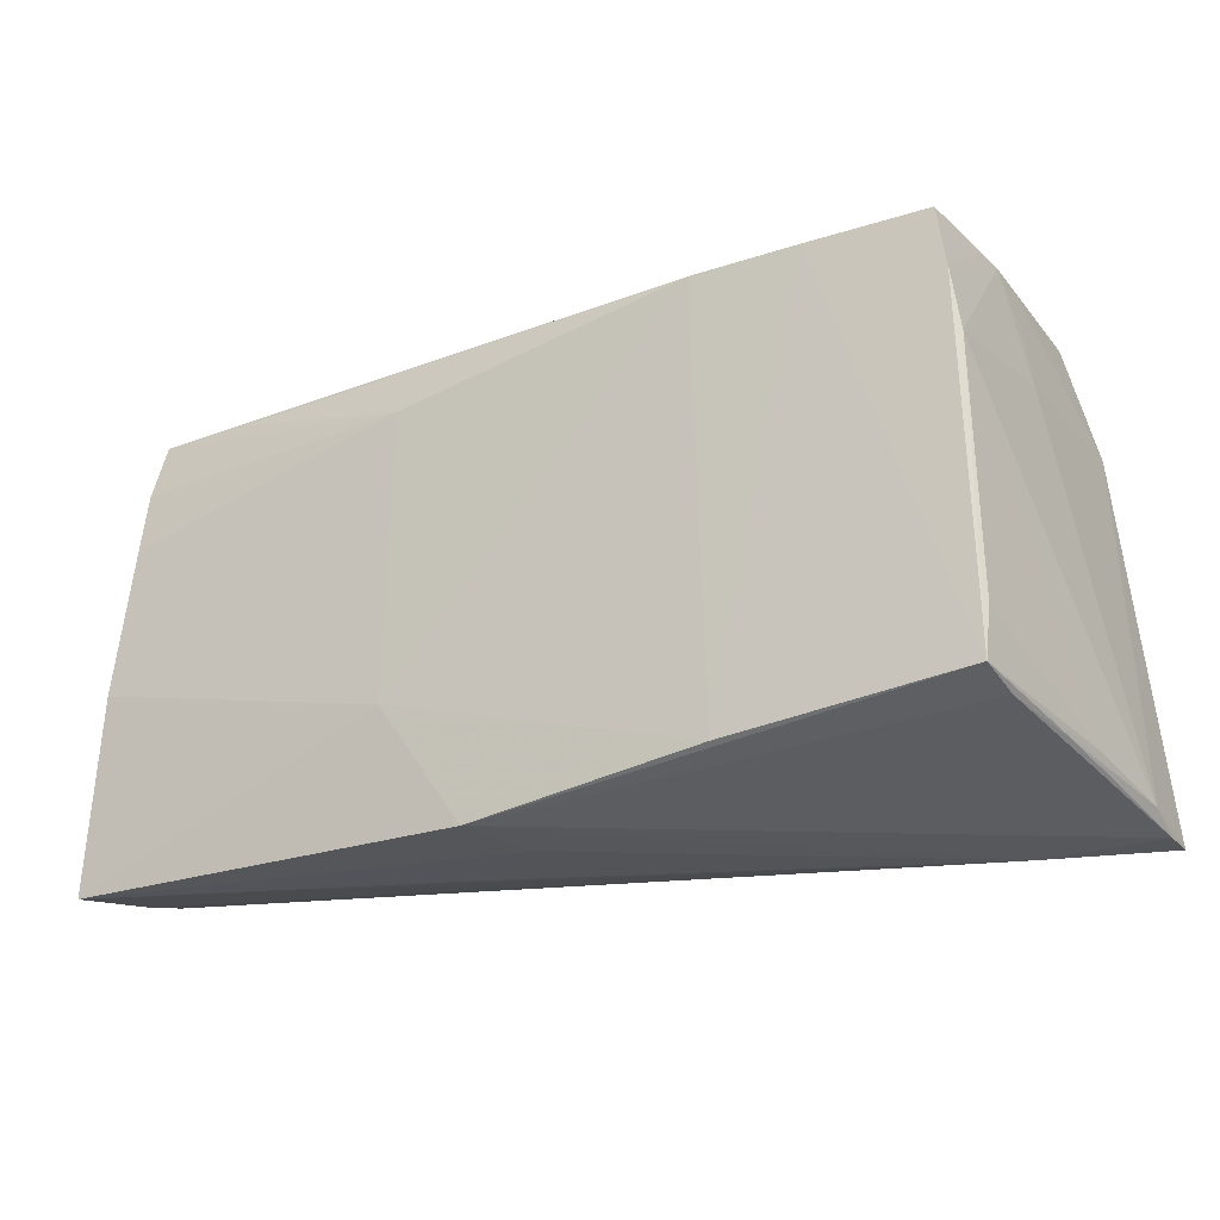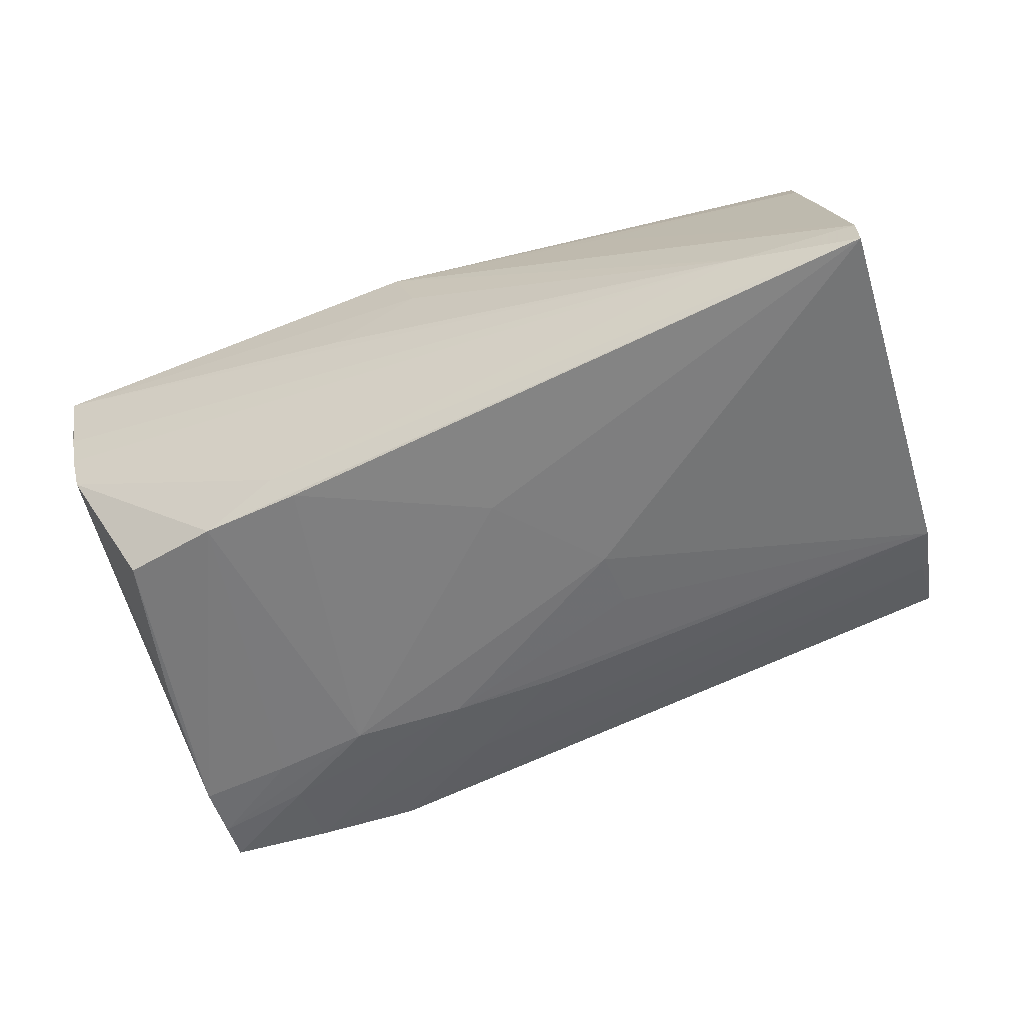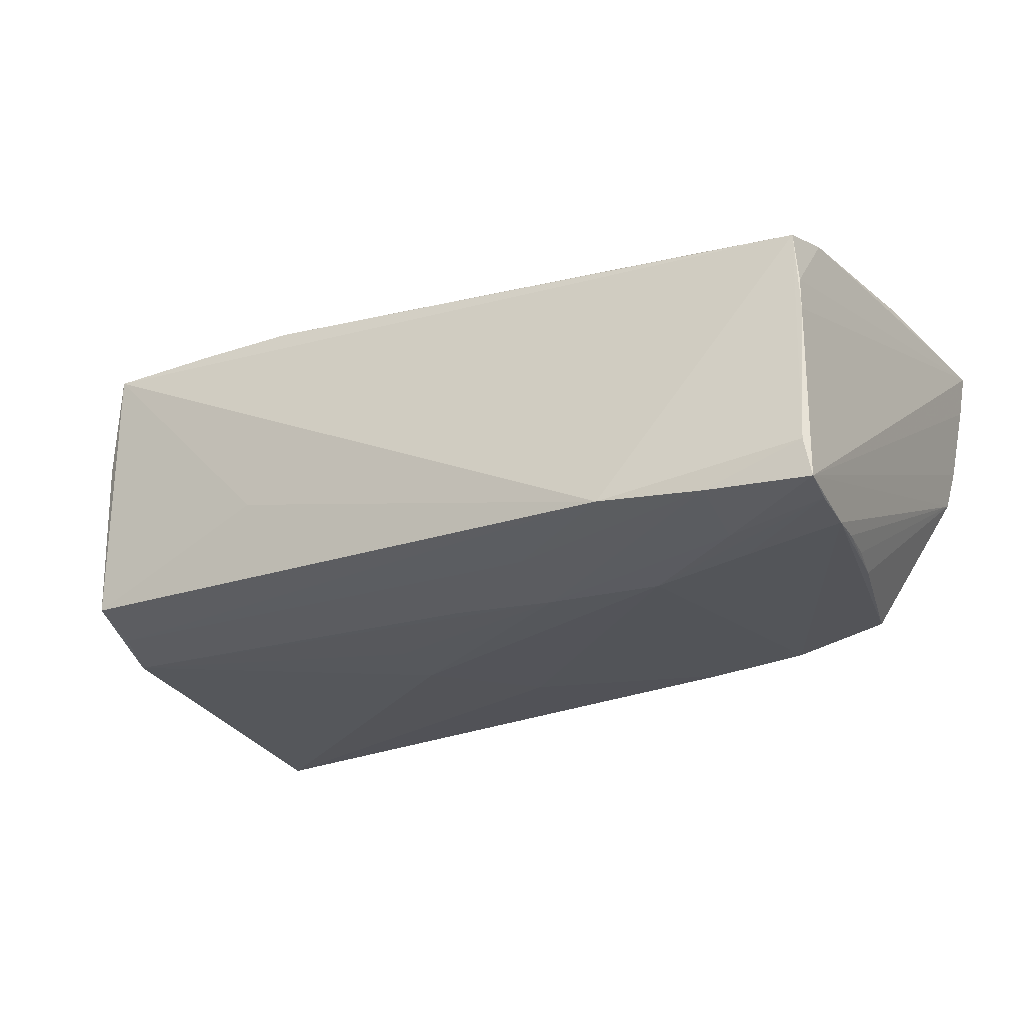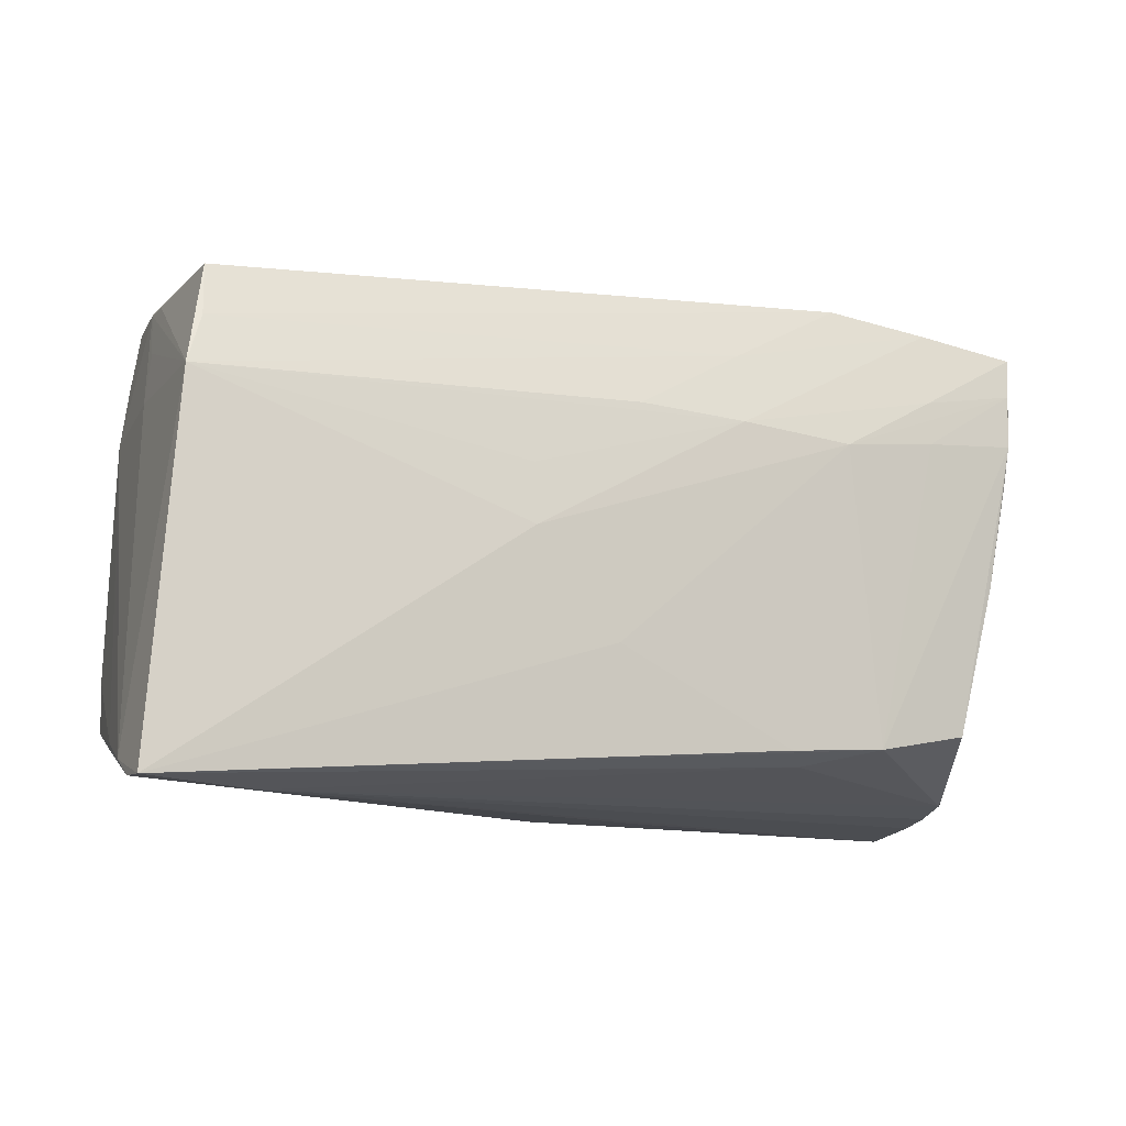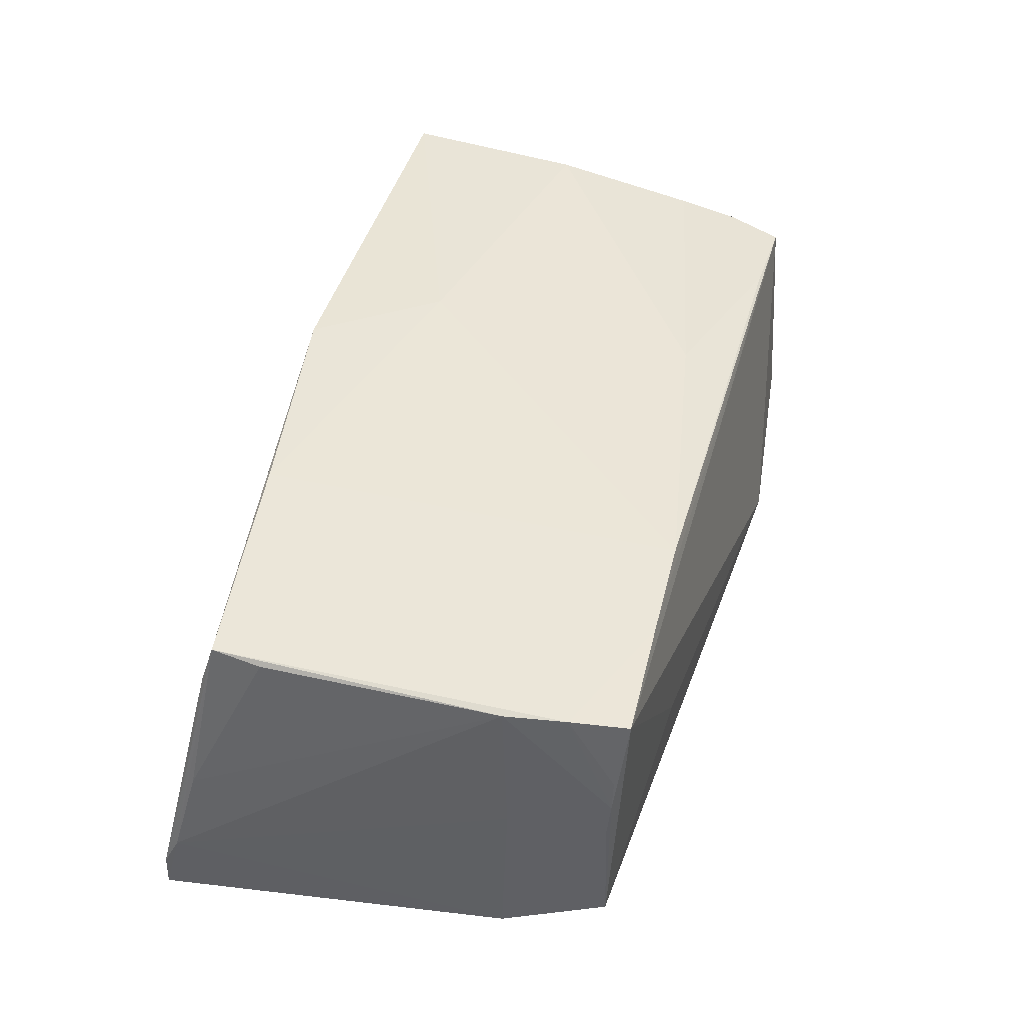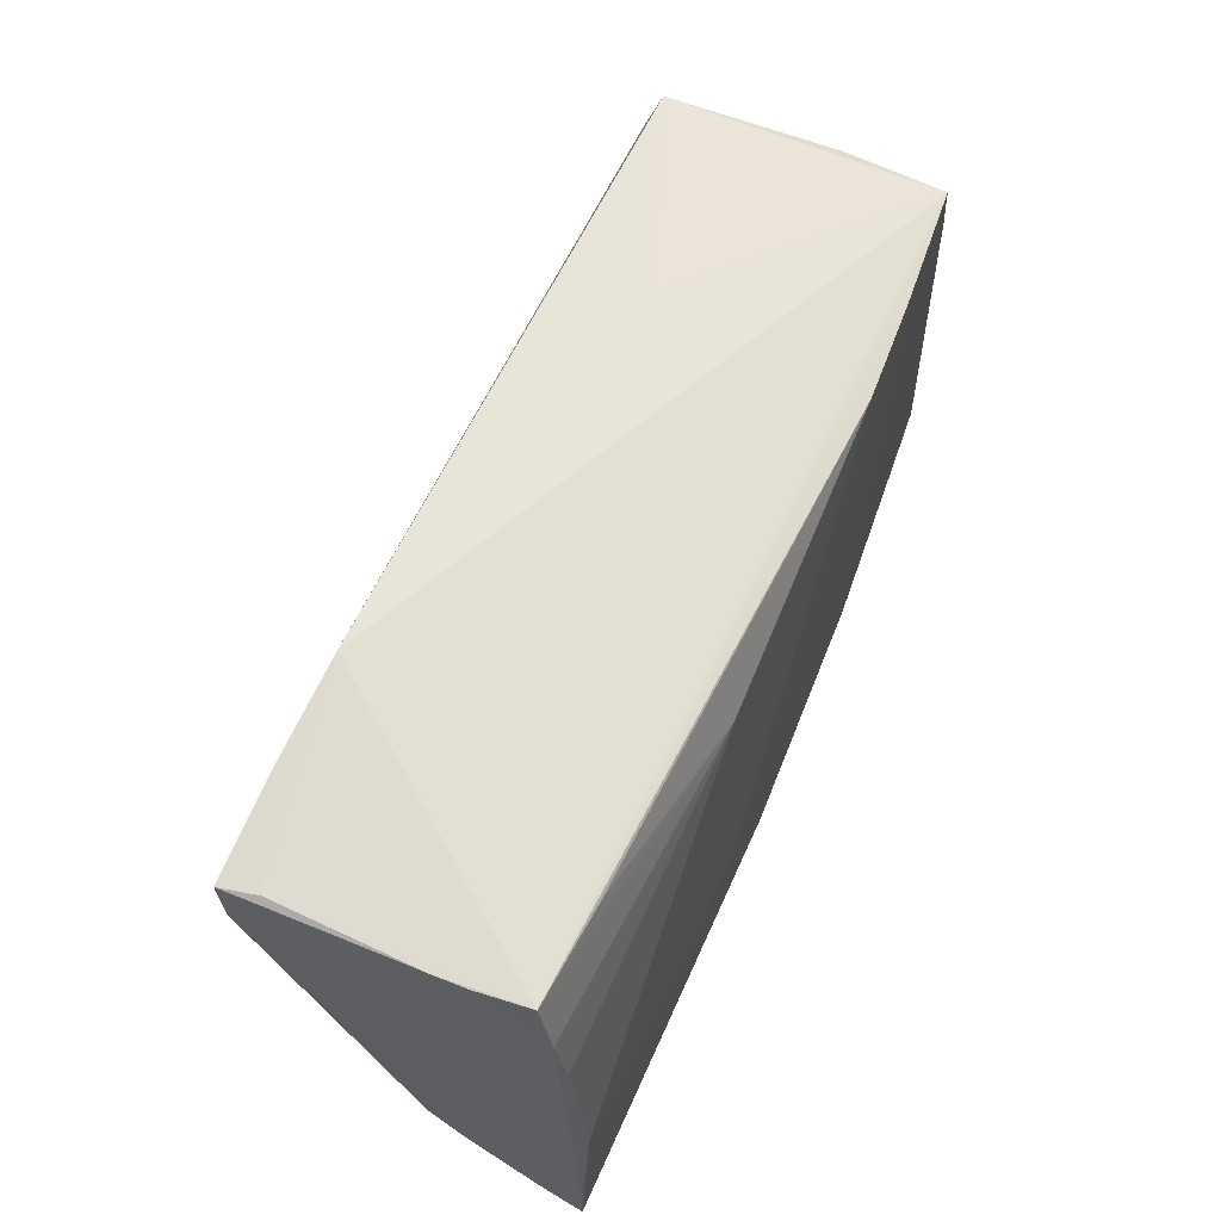
<metadata>
{"format":"obj","ext":"obj","renderer":"f3d","projection":"perspective","resolution":1024,"background":"white","views":[{"elev":-20.9,"azim":28.8,"up":"+Y"},{"elev":-59.4,"azim":23.0,"up":"+Z"},{"elev":-23.7,"azim":-150.4,"up":"+Z"},{"elev":-11.3,"azim":155.1,"up":"+Y"},{"elev":45.1,"azim":106.3,"up":"+Z"},{"elev":62.8,"azim":-67.5,"up":"+Y"}]}
</metadata>
<code>
v -0.0006041 0.0147 -0.0194
v 0.04774 0.02556 -0.01361
v 0.02204 -0.02409 0.02095
v -0.001853 -0.02924 0.01124
v 0.00276 -0.01262 -0.02055
v 0.05039 0.01348 -0.01752
v -0.05388 -0.02904 0.01396
v -0.01533 -0.01447 0.02095
v -0.027 0.01255 -0.02019
v -0.04791 -0.002059 -0.01758
v 0.04949 -0.02212 0.01448
v 0.04973 0.01399 0.002279
v -0.0395 0.02461 0.01536
v 0.05458 -0.02889 -0.02095
v 0.02321 -0.02588 0.01489
v -0.03127 -0.0224 -0.01888
v -0.005119 -0.02858 0.02095
v -0.05141 0.02165 -0.01771
v -0.05409 -0.02189 0.01907
v 0.04905 -0.02048 0.01976
v 0.04628 0.02689 0.01908
v 0.01263 0.006434 -0.01992
v 0.05272 -0.02383 -0.0009007
v -0.03996 0.02808 -0.0168
v -0.05165 0.02514 0.007858
v -0.04928 0.003965 -0.01738
v -0.05152 -0.02661 -0.0002298
v 0.05453 -0.02869 -0.01658
v 0.01264 -0.000605 -0.02075
v -0.01336 0.01378 -0.02005
v -0.02191 -0.02451 -0.01589
v 0.05448 -0.02664 -0.01219
v -0.05177 0.02548 0.003983
v 0.04763 0.02566 0.01043
v 0.04736 0.02017 0.01917
v -0.01556 0.01905 0.01942
v -0.04321 -0.02021 -0.01739
v -0.0524 -0.02784 0.004653
v -0.03898 0.01409 -0.01921
v -0.02767 0.0297 -0.01605
v -0.05173 0.01089 0.0172
v -0.03915 0.01924 -0.01876
v -0.05204 0.02642 -0.01709
v 0.03232 0.02625 0.01979
v -0.05093 0.01522 -0.01814
v 0.04823 0.02525 0.002193
v -0.05255 -0.007074 0.01947
v -0.05458 -0.0297 0.01933
v -0.05175 0.01806 0.01587
v 0.04934 -0.01469 0.01907
v 0.04835 0.01929 -0.01582
v -0.01376 0.0221 -0.01784
v -0.05101 0.02481 0.01413
v -0.05032 0.01028 -0.01777
v 0.04072 -0.02946 -0.01547
v 0.02307 0.02749 -0.004501
v 0.0484 0.01303 0.01894
v -0.05127 0.02679 -0.01263
v -0.01905 -0.02312 -0.01946
v 0.02 0.02573 0.02011
v 0.04898 0.01995 0.002508
v -0.05307 -0.02864 0.009309
v 0.04811 0.02565 0.006645
v 0.05164 -0.02398 0.00374
v -0.0126 -0.0297 0.005475
f 4 17 48
f 48 17 8
f 40 53 21
f 11 20 17
f 17 20 3
f 3 8 17
f 60 8 3
f 65 4 48
f 48 8 47
f 47 19 48
f 56 2 40
f 40 21 56
f 56 21 2
f 44 53 60
f 44 21 53
f 60 3 44
f 44 3 20
f 2 21 63
f 15 11 17
f 36 8 60
f 36 47 8
f 41 47 36
f 58 53 40
f 53 58 33
f 33 58 43
f 33 43 48
f 48 43 7
f 35 44 20
f 21 44 35
f 23 20 32
f 40 2 51
f 16 14 31
f 16 27 37
f 16 31 27
f 28 14 32
f 11 15 28
f 28 15 17
f 14 28 55
f 27 31 55
f 31 14 55
f 55 65 48
f 4 65 55
f 17 4 55
f 55 28 17
f 60 53 13
f 13 36 60
f 53 36 13
f 49 36 53
f 41 36 49
f 19 47 49
f 49 47 41
f 48 19 49
f 24 58 40
f 43 58 24
f 38 43 27
f 38 7 43
f 27 55 38
f 20 23 50
f 34 63 21
f 21 35 34
f 34 35 63
f 63 35 57
f 57 23 32
f 57 50 23
f 57 35 20
f 20 50 57
f 12 57 32
f 63 57 12
f 6 51 2
f 6 12 32
f 32 14 6
f 14 29 6
f 6 30 1
f 1 30 52
f 52 6 1
f 52 24 40
f 30 24 52
f 40 51 52
f 51 6 52
f 30 29 9
f 32 20 64
f 64 28 32
f 20 11 64
f 11 28 64
f 53 33 25
f 25 49 53
f 25 33 48
f 48 49 25
f 7 38 62
f 62 38 55
f 48 7 62
f 62 55 48
f 2 63 46
f 46 6 2
f 63 6 46
f 63 12 61
f 61 6 63
f 12 6 61
f 22 29 30
f 30 6 22
f 22 6 29
f 30 9 42
f 43 24 42
f 42 24 30
f 5 29 14
f 5 9 29
f 45 16 37
f 27 43 45
f 16 9 59
f 9 5 59
f 14 16 59
f 59 5 14
f 18 42 9
f 43 42 18
f 18 45 43
f 10 45 37
f 37 27 10
f 27 26 10
f 39 18 9
f 45 18 39
f 39 9 16
f 16 45 39
f 54 10 26
f 45 10 54
f 54 26 27
f 27 45 54

</code>
